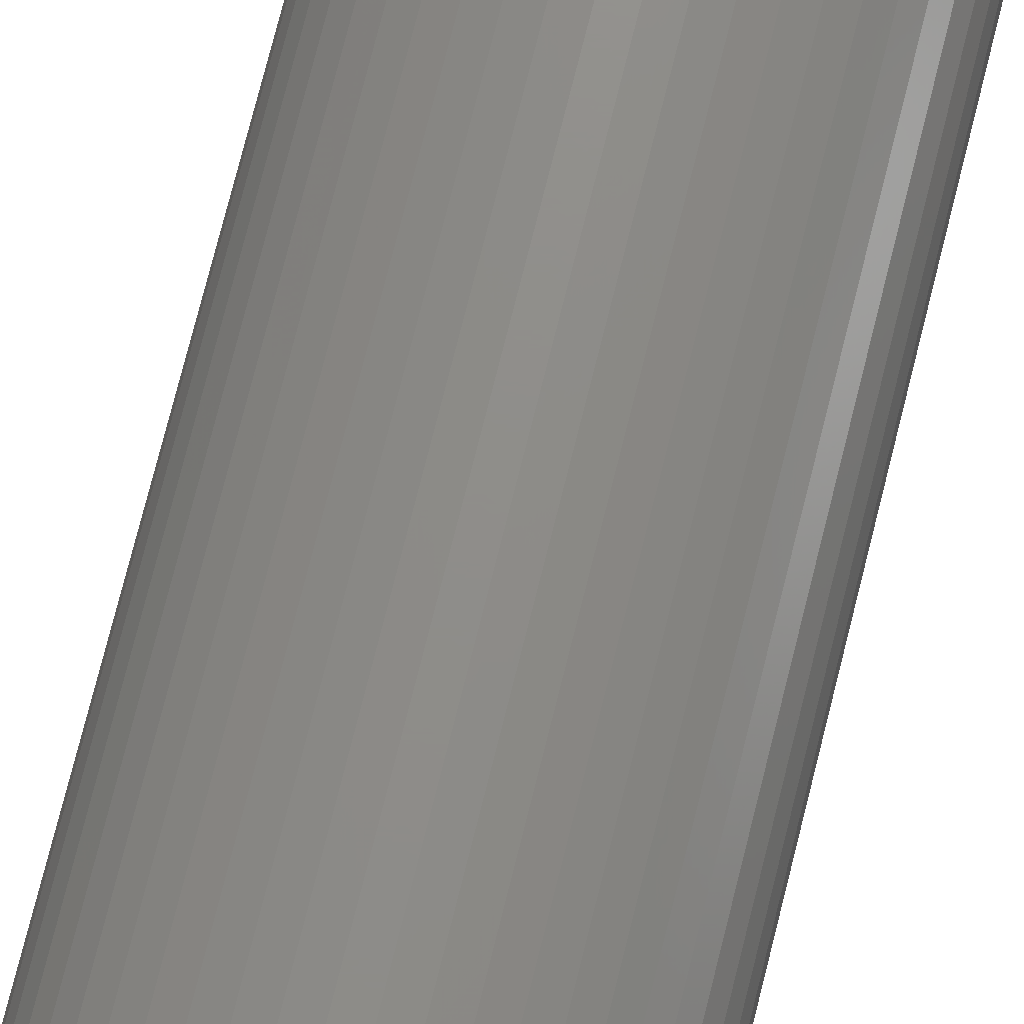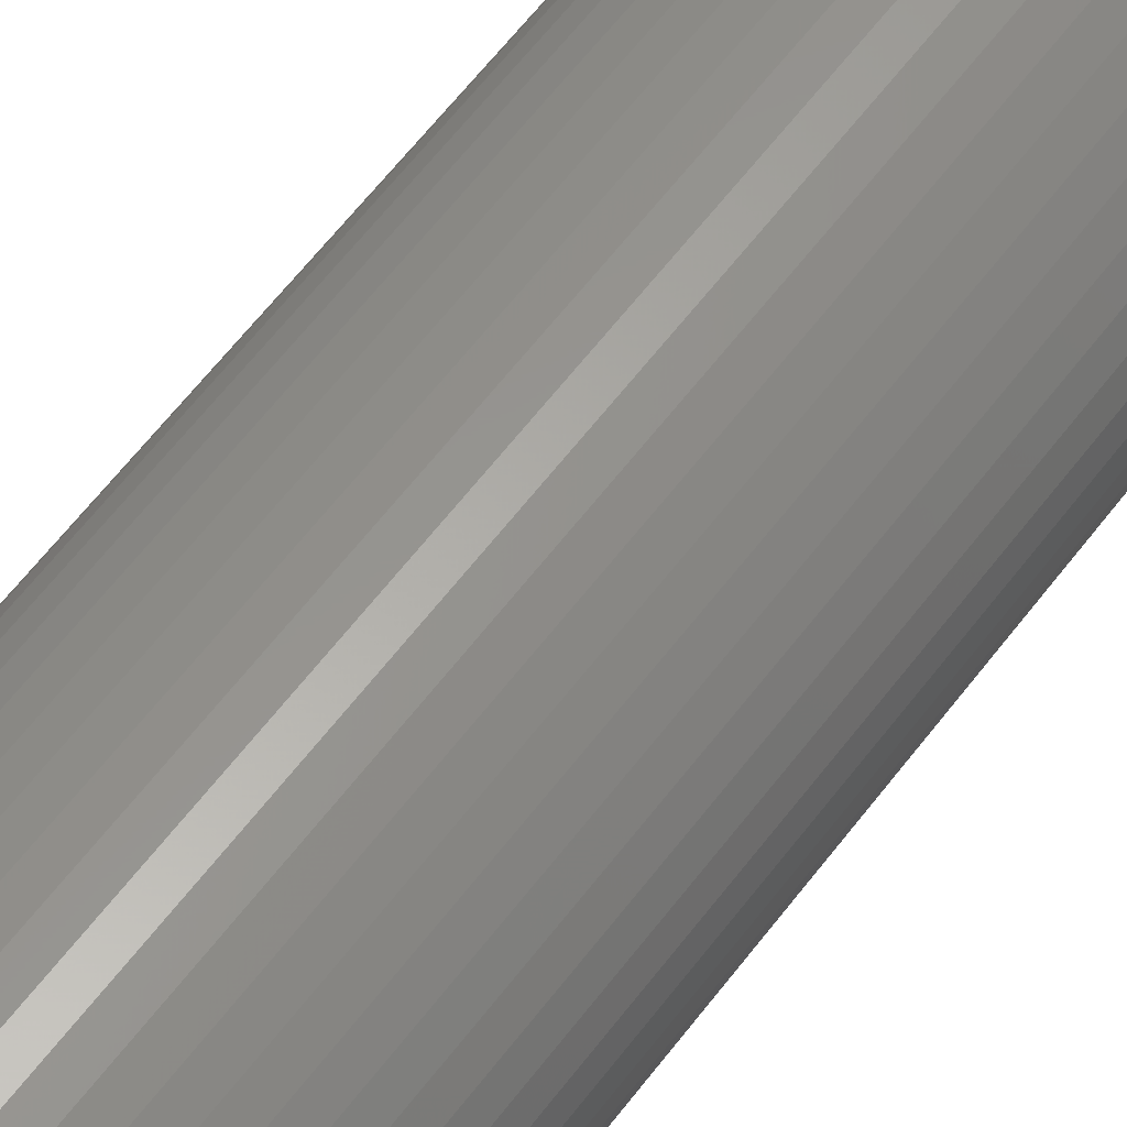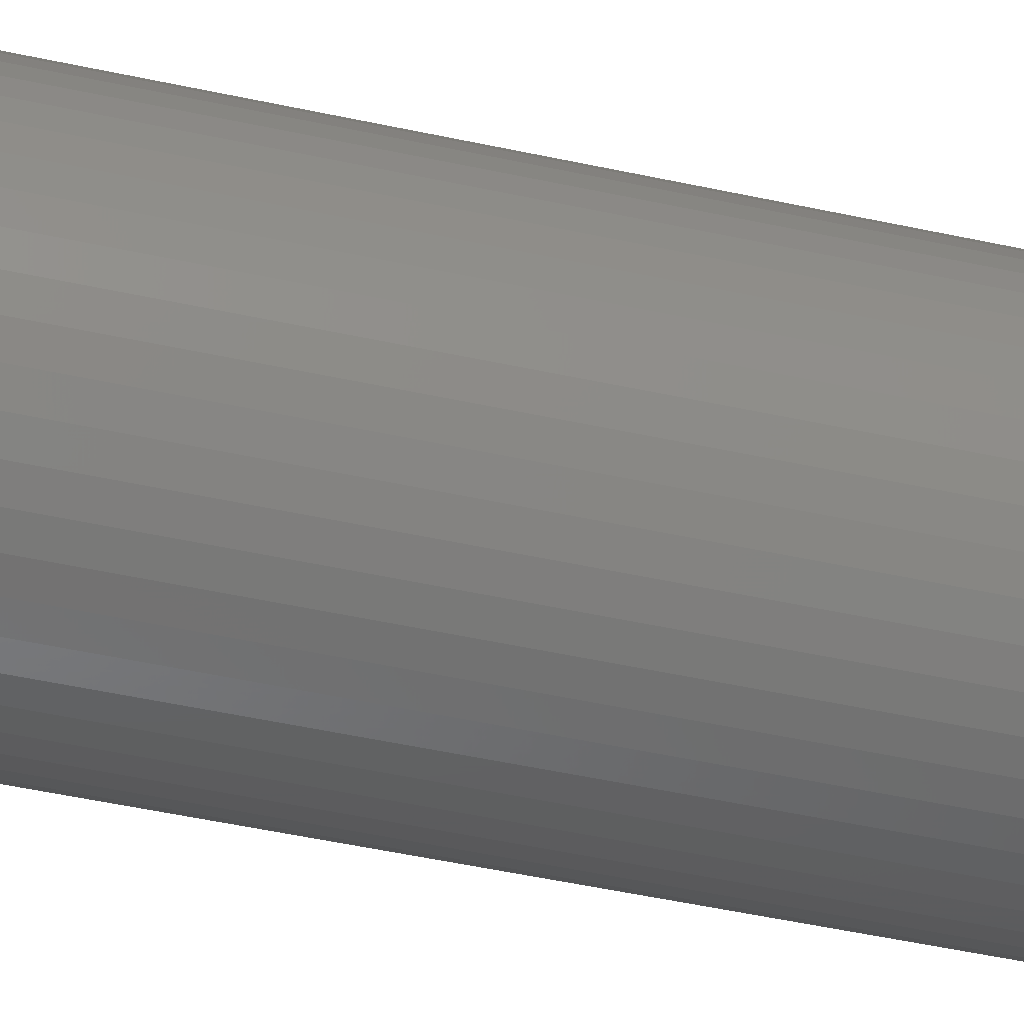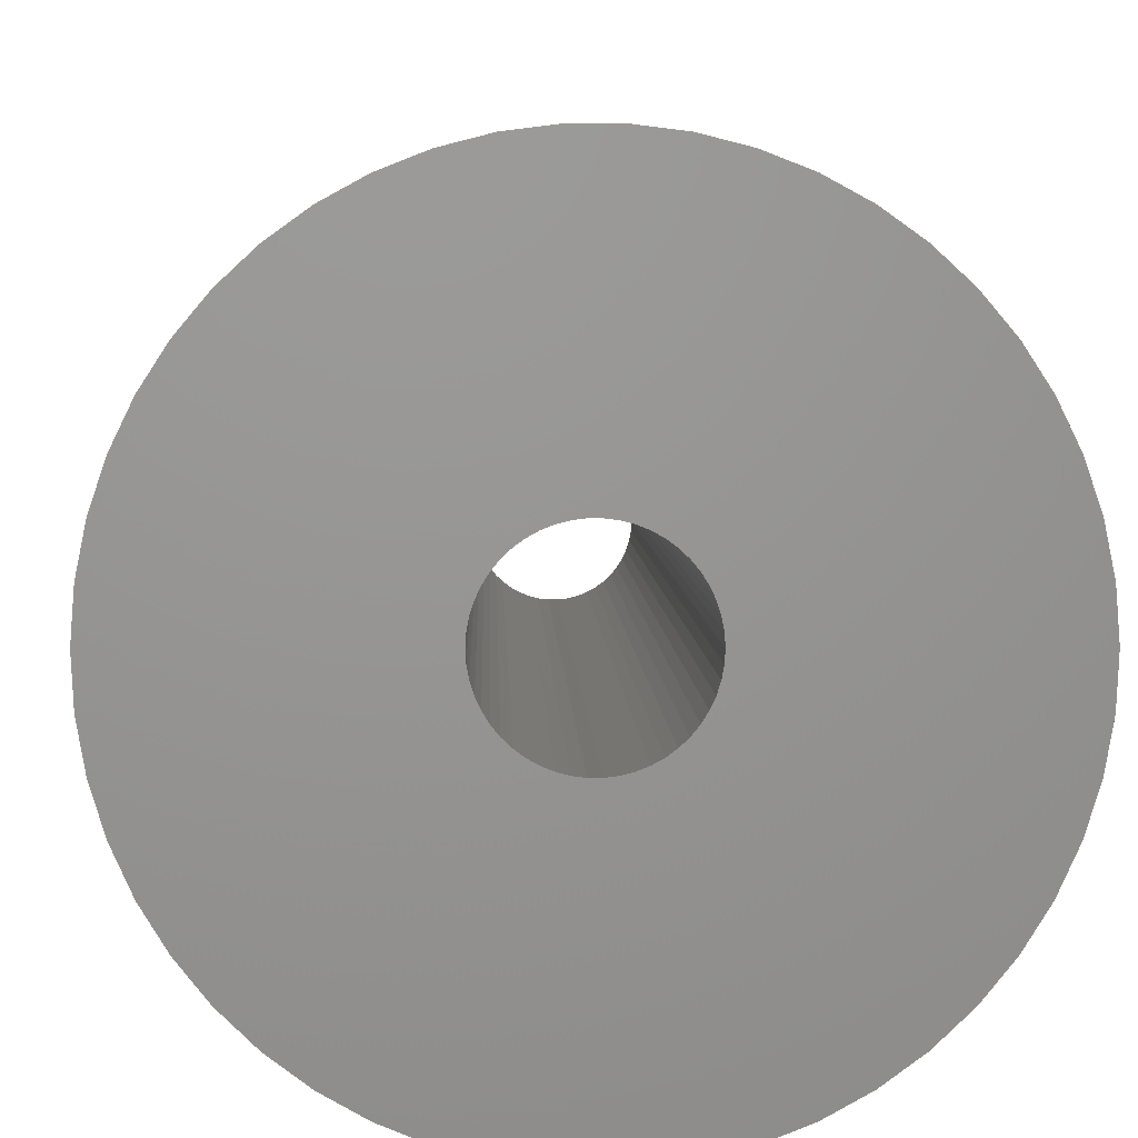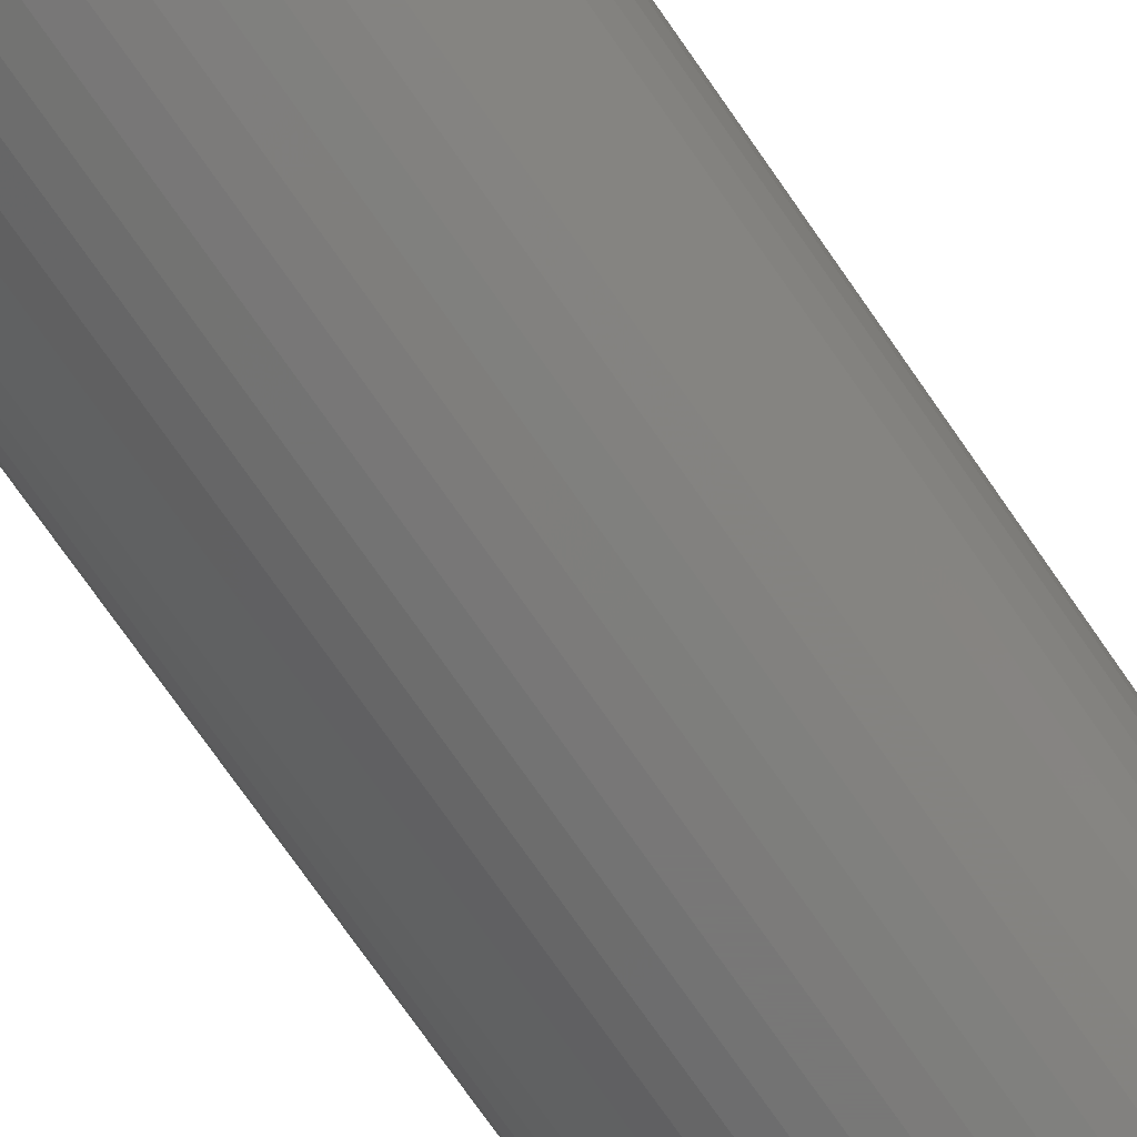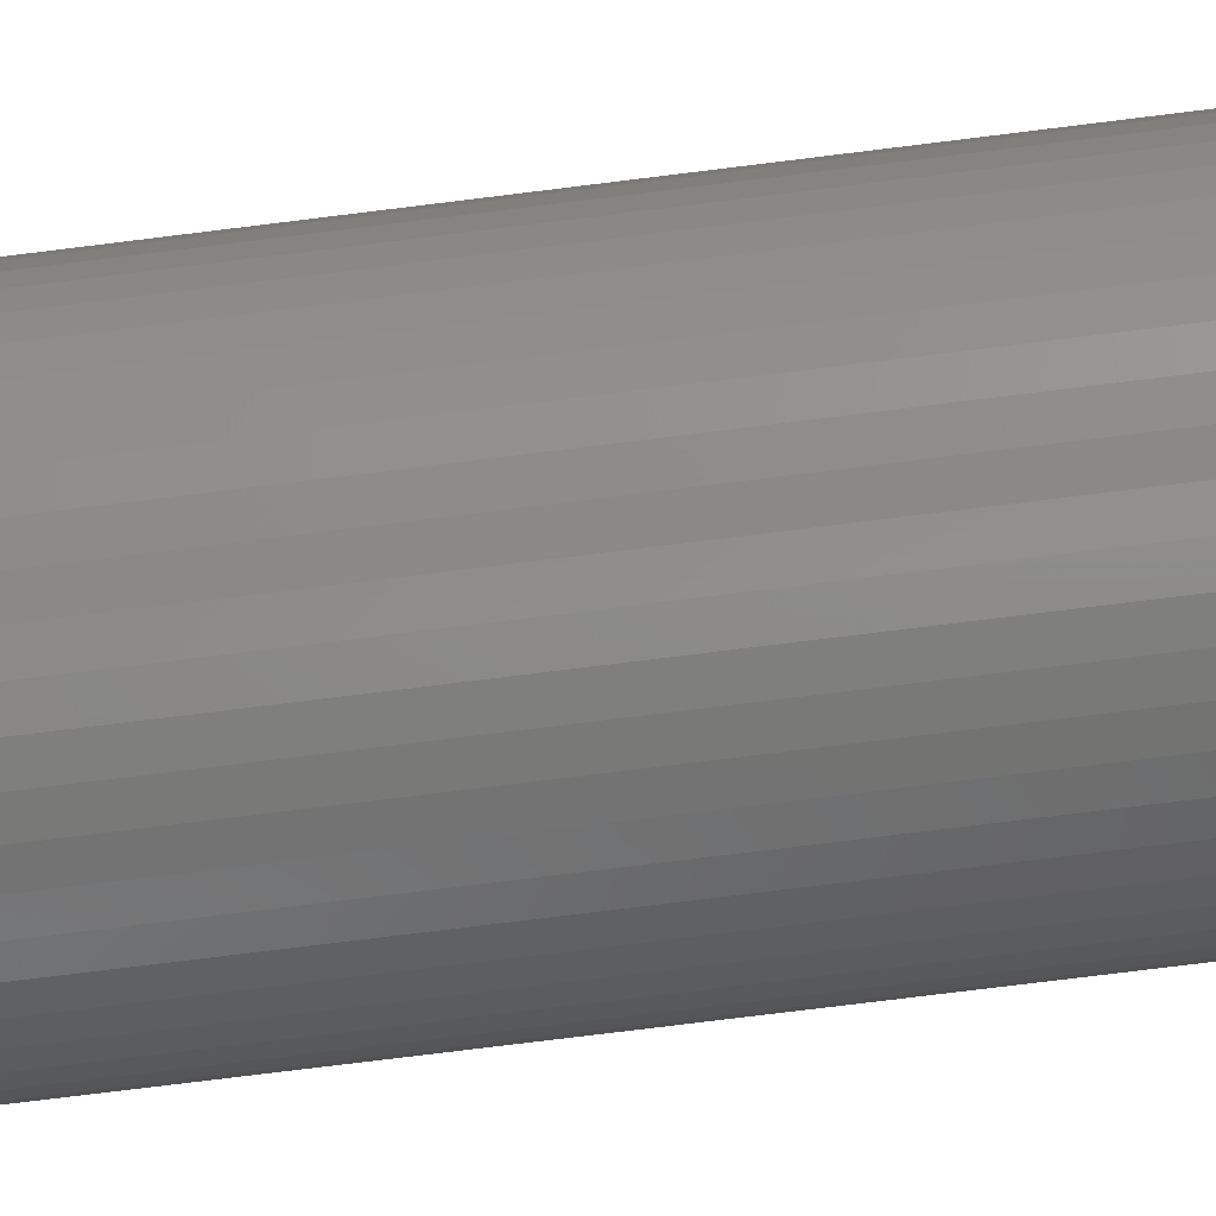
<metadata>
{"format":"stl","ext":"stl","renderer":"f3d","projection":"perspective","resolution":1024,"background":"white","views":[{"elev":73.6,"azim":14.0,"up":"+Y"},{"elev":57.8,"azim":-144.0,"up":"+Y"},{"elev":-43.3,"azim":75.0,"up":"+Y"},{"elev":1.8,"azim":179.4,"up":"+Y"},{"elev":-70.3,"azim":34.2,"up":"+Y"},{"elev":-71.8,"azim":-82.8,"up":"+Y"}]}
</metadata>
<code>
# stl→obj: 200 verts, 400 faces
v 6.25 0 30
v 6.201 0.7833 -30
v 6.201 0.7833 30
v 6.25 0 -30
v -6.25 0 -30
v -6.201 0.7833 30
v -6.201 0.7833 -30
v -6.25 0 30
v 0.3924 6.238 -30
v -0.3924 6.238 30
v 0.3924 6.238 30
v -0.3924 6.238 -30
v -0.3924 -6.238 -30
v 0.3924 -6.238 30
v -0.3924 -6.238 30
v 0.3924 -6.238 -30
v 4.556 4.278 -30
v 3.984 4.816 30
v 4.556 4.278 30
v 3.984 4.816 -30
v -3.984 4.816 -30
v -4.556 4.278 30
v -3.984 4.816 30
v -4.556 4.278 -30
v -1.931 5.944 -30
v -2.661 5.655 30
v -1.931 5.944 30
v -2.661 5.655 -30
v 5.811 2.301 30
v 5.477 3.011 -30
v 5.477 3.011 30
v 5.811 2.301 -30
v 5.056 3.674 -30
v 5.056 3.674 30
v 2.661 5.655 -30
v 1.931 5.944 30
v 2.661 5.655 30
v 1.931 5.944 -30
v 1.171 6.139 30
v 1.171 6.139 -30
v 3.349 5.277 -30
v 3.349 5.277 30
v -5.811 2.301 -30
v -5.477 3.011 30
v -5.477 3.011 -30
v -5.811 2.301 30
v -5.056 3.674 -30
v -5.056 3.674 30
v -6.054 1.554 -30
v -6.054 1.554 30
v -3.349 5.277 30
v -3.349 5.277 -30
v -1.171 6.139 30
v -1.171 6.139 -30
v 1.171 -6.139 30
v 1.171 -6.139 -30
v 1.931 -5.944 -30
v 2.661 -5.655 30
v 1.931 -5.944 30
v 2.661 -5.655 -30
v 6.054 1.554 30
v 6.054 1.554 -30
v 1.55 0 30
v 1.538 0.1943 30
v 6.201 -0.7833 30
v 1.501 0.3855 30
v 1.538 -0.1943 30
v 1.441 0.5706 30
v 6.054 -1.554 30
v 1.358 0.7467 30
v 1.501 -0.3855 30
v 1.254 0.9111 30
v 5.811 -2.301 30
v 1.13 1.061 30
v 1.441 -0.5706 30
v 0.988 1.194 30
v 5.477 -3.011 30
v 0.8305 1.309 30
v 1.358 -0.7467 30
v 0.66 1.402 30
v 5.056 -3.674 30
v 1.254 -0.9111 30
v 0.479 1.474 30
v 0.2904 1.523 30
v 0.09732 1.547 30
v -0.09732 1.547 30
v -0.2904 1.523 30
v -0.479 1.474 30
v -0.66 1.402 30
v -0.8305 1.309 30
v -0.988 1.194 30
v -1.13 1.061 30
v -1.254 0.9111 30
v 4.556 -4.278 30
v 1.13 -1.061 30
v 3.984 -4.816 30
v 0.988 -1.194 30
v 3.349 -5.277 30
v 0.8305 -1.309 30
v 0.66 -1.402 30
v 0.479 -1.474 30
v 0.2904 -1.523 30
v 0.09732 -1.547 30
v -0.09732 -1.547 30
v -0.2904 -1.523 30
v -1.171 -6.139 30
v -0.479 -1.474 30
v -1.931 -5.944 30
v -0.66 -1.402 30
v -2.661 -5.655 30
v -0.8305 -1.309 30
v -3.349 -5.277 30
v -0.988 -1.194 30
v -3.984 -4.816 30
v -1.13 -1.061 30
v -4.556 -4.278 30
v -1.254 -0.9111 30
v -5.056 -3.674 30
v -1.358 -0.7467 30
v -5.477 -3.011 30
v -1.441 -0.5706 30
v -5.811 -2.301 30
v -1.501 -0.3855 30
v -6.054 -1.554 30
v -1.538 -0.1943 30
v -6.201 -0.7833 30
v -1.55 0 30
v -1.358 0.7467 30
v -1.441 0.5706 30
v -1.501 0.3855 30
v -1.538 0.1943 30
v 6.201 -0.7833 -30
v 5.056 -3.674 -30
v 4.556 -4.278 -30
v 6.054 -1.554 -30
v 5.811 -2.301 -30
v -5.477 -3.011 -30
v -5.811 -2.301 -30
v 1.55 0 -30
v 1.538 -0.1943 -30
v 1.501 -0.3855 -30
v 1.538 0.1943 -30
v 1.441 -0.5706 -30
v 5.477 -3.011 -30
v 1.358 -0.7467 -30
v 1.501 0.3855 -30
v 1.254 -0.9111 -30
v 1.13 -1.061 -30
v 3.984 -4.816 -30
v 1.441 0.5706 -30
v 0.988 -1.194 -30
v 3.349 -5.277 -30
v 0.8305 -1.309 -30
v 1.358 0.7467 -30
v 0.66 -1.402 -30
v 1.254 0.9111 -30
v 0.479 -1.474 -30
v 0.2904 -1.523 -30
v 0.09732 -1.547 -30
v -0.09732 -1.547 -30
v -0.2904 -1.523 -30
v -1.171 -6.139 -30
v -0.479 -1.474 -30
v -1.931 -5.944 -30
v -0.66 -1.402 -30
v -2.661 -5.655 -30
v -0.8305 -1.309 -30
v -3.349 -5.277 -30
v -0.988 -1.194 -30
v -3.984 -4.816 -30
v -1.13 -1.061 -30
v -4.556 -4.278 -30
v -1.254 -0.9111 -30
v -5.056 -3.674 -30
v 1.13 1.061 -30
v 0.988 1.194 -30
v 0.8305 1.309 -30
v 0.66 1.402 -30
v 0.479 1.474 -30
v 0.2904 1.523 -30
v 0.09732 1.547 -30
v -0.09732 1.547 -30
v -0.2904 1.523 -30
v -0.479 1.474 -30
v -0.66 1.402 -30
v -0.8305 1.309 -30
v -0.988 1.194 -30
v -1.13 1.061 -30
v -1.254 0.9111 -30
v -1.358 0.7467 -30
v -1.441 0.5706 -30
v -1.501 0.3855 -30
v -1.538 0.1943 -30
v -1.55 0 -30
v -1.358 -0.7467 -30
v -1.441 -0.5706 -30
v -1.501 -0.3855 -30
v -6.054 -1.554 -30
v -1.538 -0.1943 -30
v -6.201 -0.7833 -30
f 1 2 3
f 2 1 4
f 5 6 7
f 6 5 8
f 9 10 11
f 10 9 12
f 13 14 15
f 14 13 16
f 17 18 19
f 18 17 20
f 21 22 23
f 22 21 24
f 25 26 27
f 26 25 28
f 29 30 31
f 30 29 32
f 31 33 34
f 33 31 30
f 35 36 37
f 36 35 38
f 38 39 36
f 39 38 40
f 41 37 42
f 37 41 35
f 43 44 45
f 44 43 46
f 47 22 24
f 22 47 48
f 49 46 43
f 46 49 50
f 28 51 26
f 51 28 52
f 12 53 10
f 53 12 54
f 16 55 14
f 55 16 56
f 57 58 59
f 58 57 60
f 61 32 29
f 32 61 62
f 3 62 61
f 62 3 2
f 34 17 19
f 17 34 33
f 40 11 39
f 11 40 9
f 20 42 18
f 42 20 41
f 45 48 47
f 48 45 44
f 7 50 49
f 50 7 6
f 63 1 3
f 64 3 61
f 1 63 65
f 66 61 29
f 67 65 63
f 68 29 31
f 65 67 69
f 70 31 34
f 71 69 67
f 72 34 19
f 69 71 73
f 74 19 18
f 75 73 71
f 76 18 42
f 73 75 77
f 78 42 37
f 79 77 75
f 80 37 36
f 77 79 81
f 82 81 79
f 3 64 63
f 61 66 64
f 29 68 66
f 31 70 68
f 34 72 70
f 83 36 39
f 19 74 72
f 18 76 74
f 42 78 76
f 37 80 78
f 36 83 80
f 84 39 11
f 39 84 83
f 11 85 84
f 11 86 85
f 10 86 11
f 86 10 87
f 53 87 10
f 87 53 88
f 27 88 53
f 88 27 89
f 26 89 27
f 89 26 90
f 51 90 26
f 90 51 91
f 23 91 51
f 91 23 92
f 22 92 23
f 92 22 93
f 48 93 22
f 81 82 94
f 95 94 82
f 94 95 96
f 97 96 95
f 96 97 98
f 99 98 97
f 98 99 58
f 100 58 99
f 58 100 59
f 101 59 100
f 59 101 55
f 102 55 101
f 55 102 14
f 103 14 102
f 104 14 103
f 15 104 105
f 104 15 14
f 106 105 107
f 108 107 109
f 110 109 111
f 112 111 113
f 114 113 115
f 105 106 15
f 116 115 117
f 118 117 119
f 120 119 121
f 122 121 123
f 124 123 125
f 126 125 127
f 93 48 128
f 107 108 106
f 44 128 48
f 109 110 108
f 128 44 129
f 111 112 110
f 46 129 44
f 113 114 112
f 129 46 130
f 115 116 114
f 50 130 46
f 117 118 116
f 130 50 131
f 119 120 118
f 6 131 50
f 121 122 120
f 131 6 127
f 123 124 122
f 8 127 6
f 125 126 124
f 127 8 126
f 52 23 51
f 23 52 21
f 54 27 53
f 27 54 25
f 65 4 1
f 4 65 132
f 94 133 81
f 133 94 134
f 73 135 69
f 135 73 136
f 69 132 65
f 132 69 135
f 137 122 138
f 122 137 120
f 139 4 132
f 140 132 135
f 4 139 2
f 141 135 136
f 142 2 139
f 143 136 144
f 2 142 62
f 145 144 133
f 146 62 142
f 147 133 134
f 62 146 32
f 148 134 149
f 150 32 146
f 151 149 152
f 32 150 30
f 153 152 60
f 154 30 150
f 155 60 57
f 30 154 33
f 156 33 154
f 132 140 139
f 135 141 140
f 136 143 141
f 144 145 143
f 133 147 145
f 157 57 56
f 134 148 147
f 149 151 148
f 152 153 151
f 60 155 153
f 57 157 155
f 158 56 16
f 56 158 157
f 16 159 158
f 16 160 159
f 13 160 16
f 160 13 161
f 162 161 13
f 161 162 163
f 164 163 162
f 163 164 165
f 166 165 164
f 165 166 167
f 168 167 166
f 167 168 169
f 170 169 168
f 169 170 171
f 172 171 170
f 171 172 173
f 174 173 172
f 33 156 17
f 175 17 156
f 17 175 20
f 176 20 175
f 20 176 41
f 177 41 176
f 41 177 35
f 178 35 177
f 35 178 38
f 179 38 178
f 38 179 40
f 180 40 179
f 40 180 9
f 181 9 180
f 182 9 181
f 12 182 183
f 182 12 9
f 54 183 184
f 25 184 185
f 28 185 186
f 52 186 187
f 21 187 188
f 183 54 12
f 24 188 189
f 47 189 190
f 45 190 191
f 43 191 192
f 49 192 193
f 7 193 194
f 173 174 195
f 184 25 54
f 137 195 174
f 185 28 25
f 195 137 196
f 186 52 28
f 138 196 137
f 187 21 52
f 196 138 197
f 188 24 21
f 198 197 138
f 189 47 24
f 197 198 199
f 190 45 47
f 200 199 198
f 191 43 45
f 199 200 194
f 192 49 43
f 5 194 200
f 193 7 49
f 194 5 7
f 60 98 58
f 98 60 152
f 81 144 77
f 144 81 133
f 138 124 198
f 124 138 122
f 56 59 55
f 59 56 57
f 77 136 73
f 136 77 144
f 162 15 106
f 15 162 13
f 166 108 110
f 108 166 164
f 164 106 108
f 106 164 162
f 172 118 174
f 118 172 116
f 172 114 116
f 114 172 170
f 198 126 200
f 126 198 124
f 200 8 5
f 8 200 126
f 149 94 96
f 94 149 134
f 152 96 98
f 96 152 149
f 168 110 112
f 110 168 166
f 170 112 114
f 112 170 168
f 174 120 137
f 120 174 118
f 150 70 154
f 70 150 68
f 130 191 129
f 191 130 192
f 154 72 156
f 72 154 70
f 180 83 84
f 83 180 179
f 179 80 83
f 80 179 178
f 185 88 89
f 88 185 184
f 129 190 128
f 190 129 191
f 141 67 140
f 67 141 71
f 177 76 78
f 76 177 176
f 131 192 130
f 192 131 193
f 93 188 92
f 188 93 189
f 186 89 90
f 89 186 185
f 184 87 88
f 87 184 183
f 139 64 142
f 64 139 63
f 143 71 141
f 71 143 75
f 169 115 113
f 115 169 171
f 119 196 121
f 196 119 195
f 151 99 97
f 99 151 153
f 142 66 146
f 66 142 64
f 146 68 150
f 68 146 66
f 176 74 76
f 74 176 175
f 182 85 86
f 85 182 181
f 178 78 80
f 78 178 177
f 127 193 131
f 193 127 194
f 128 189 93
f 189 128 190
f 183 86 87
f 86 183 182
f 187 90 91
f 90 187 186
f 188 91 92
f 91 188 187
f 159 104 103
f 104 159 160
f 121 197 123
f 197 121 196
f 115 173 117
f 173 115 171
f 158 103 102
f 103 158 159
f 157 102 101
f 102 157 158
f 156 74 175
f 74 156 72
f 181 84 85
f 84 181 180
f 140 63 139
f 63 140 67
f 165 111 109
f 111 165 167
f 161 107 105
f 107 161 163
f 153 100 99
f 100 153 155
f 148 82 147
f 82 148 95
f 145 75 143
f 75 145 79
f 147 79 145
f 79 147 82
f 160 105 104
f 105 160 161
f 123 199 125
f 199 123 197
f 125 194 127
f 194 125 199
f 117 195 119
f 195 117 173
f 155 101 100
f 101 155 157
f 148 97 95
f 97 148 151
f 167 113 111
f 113 167 169
f 163 109 107
f 109 163 165

</code>
